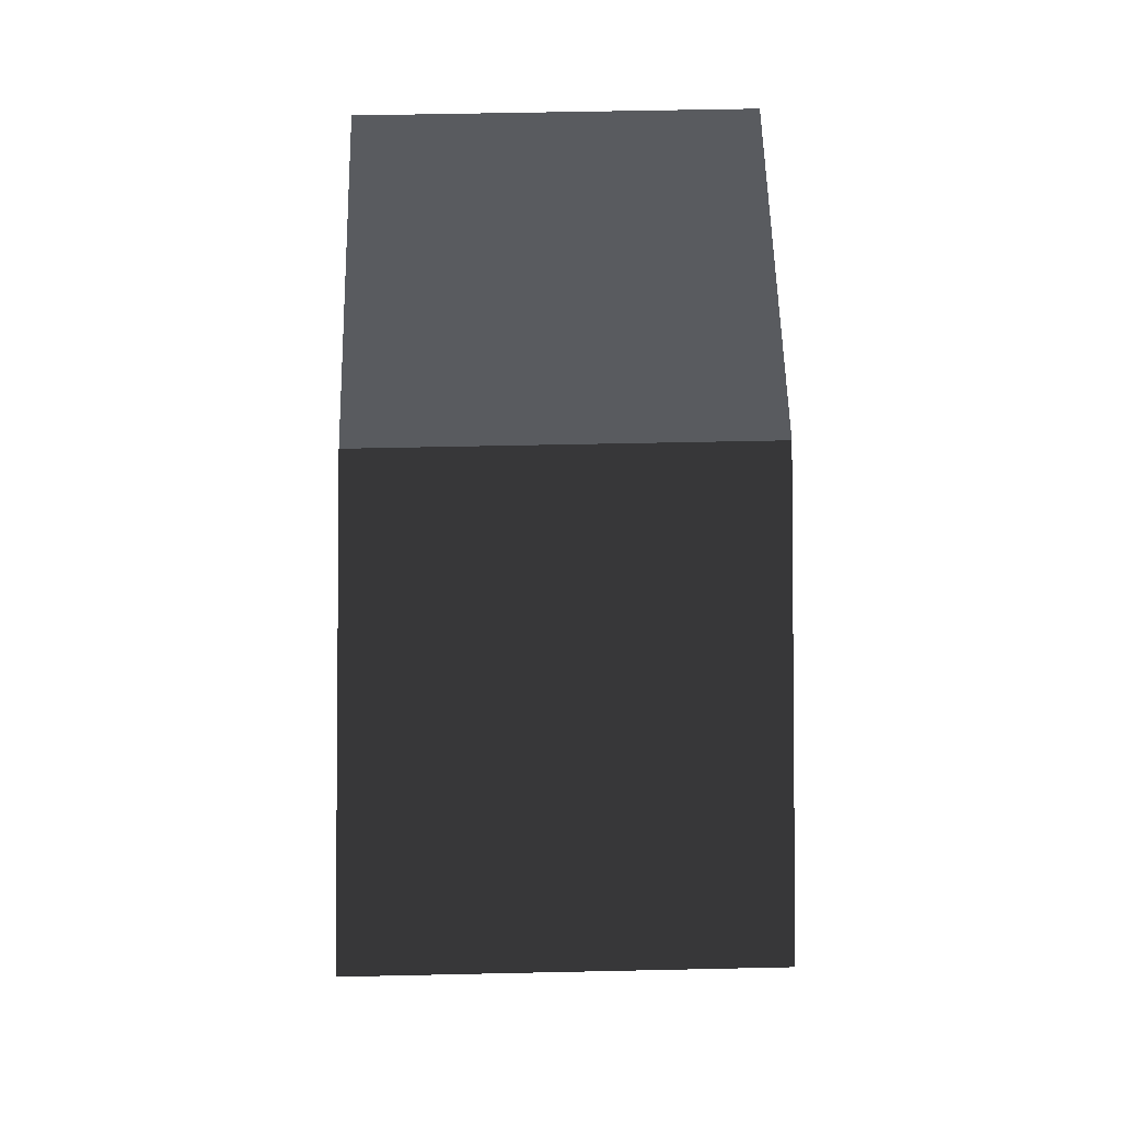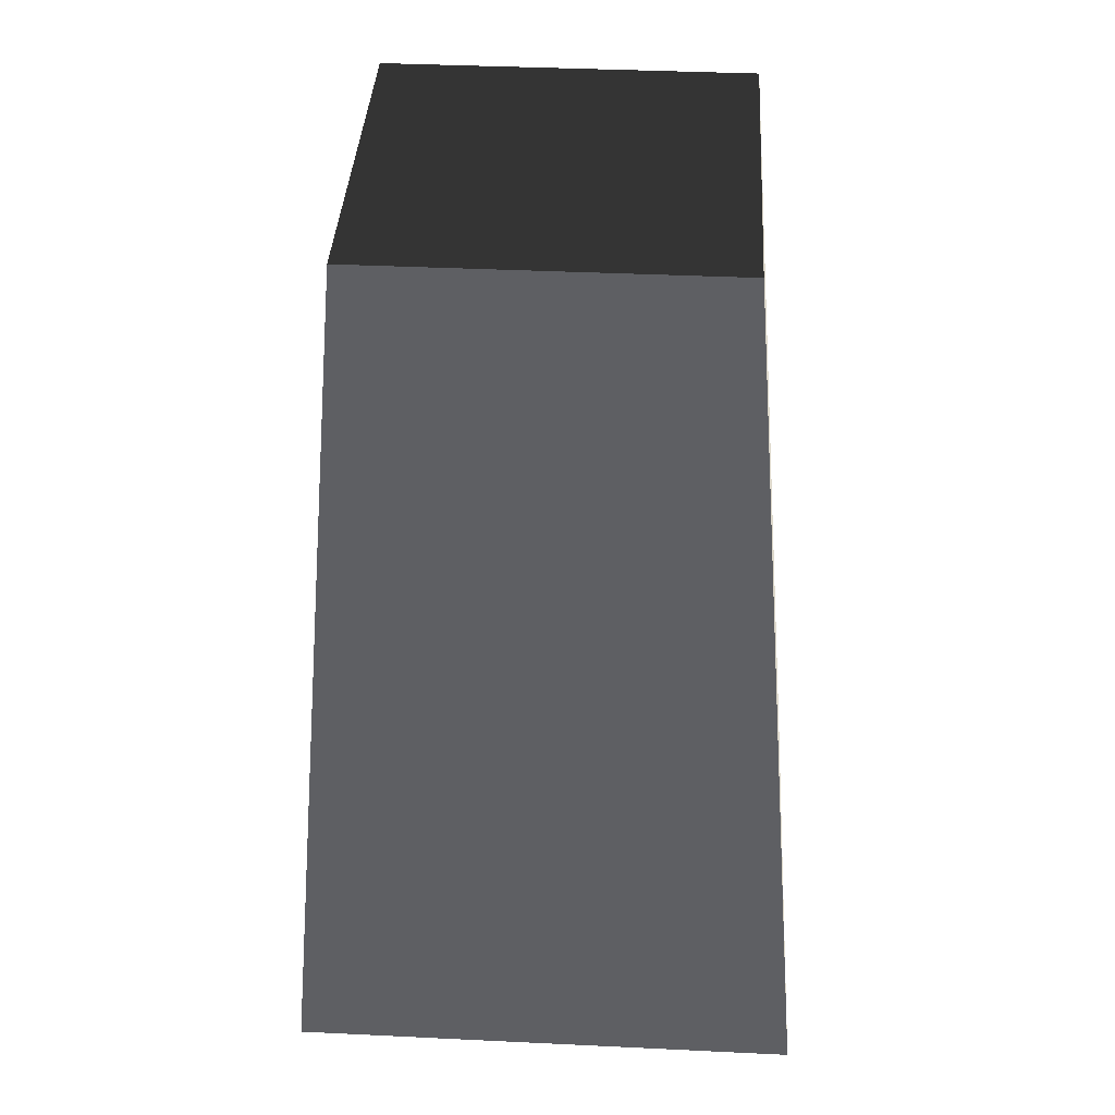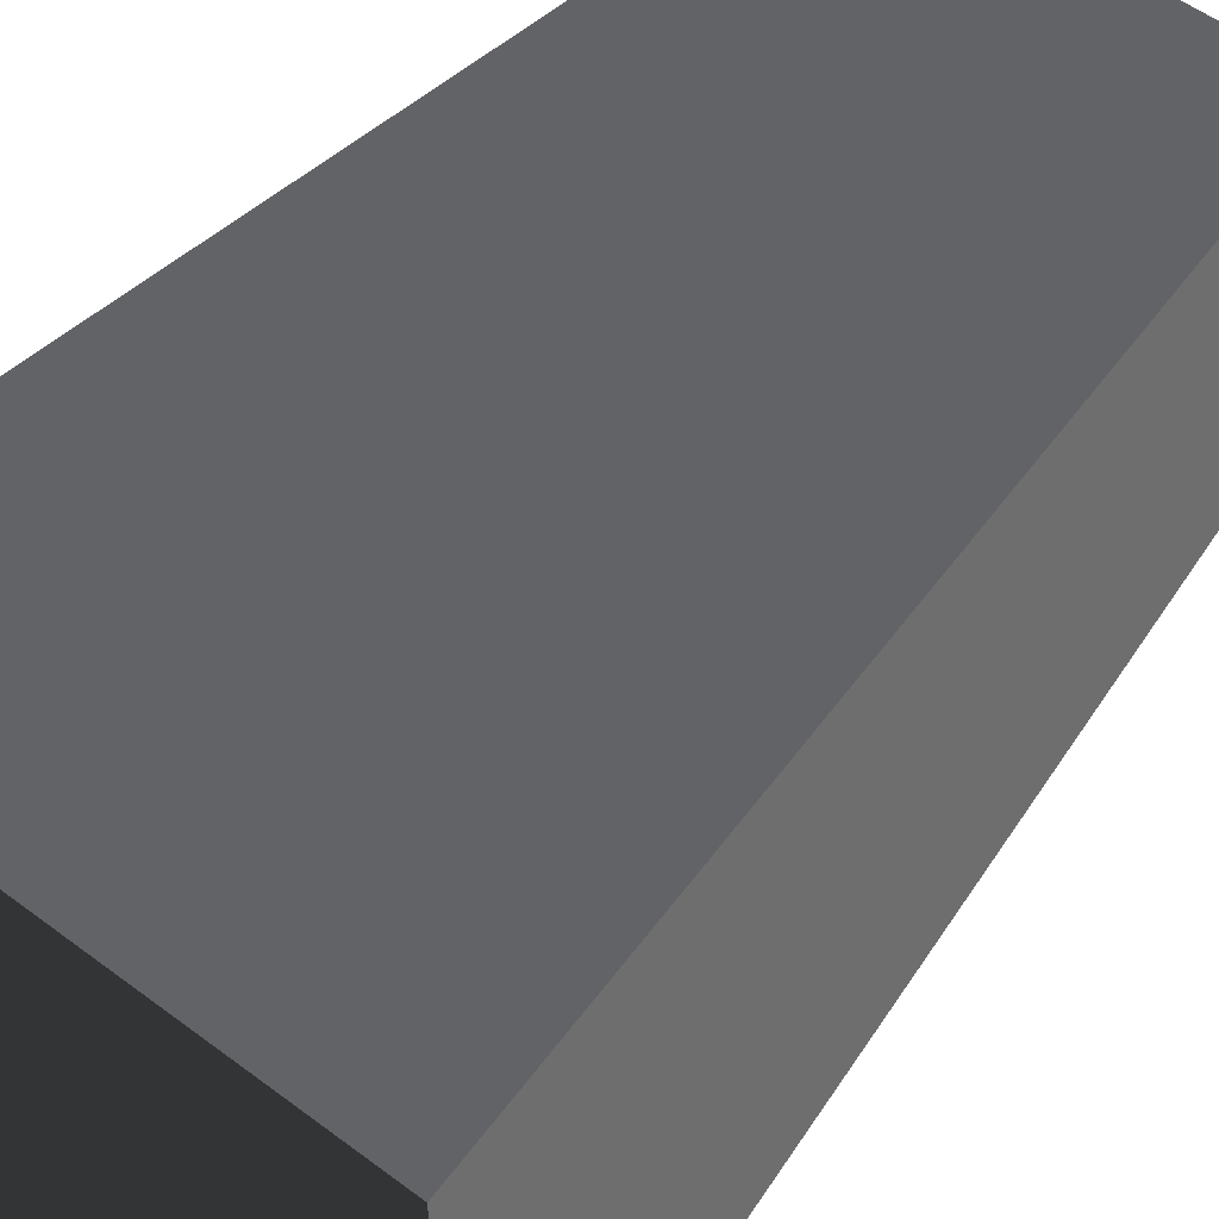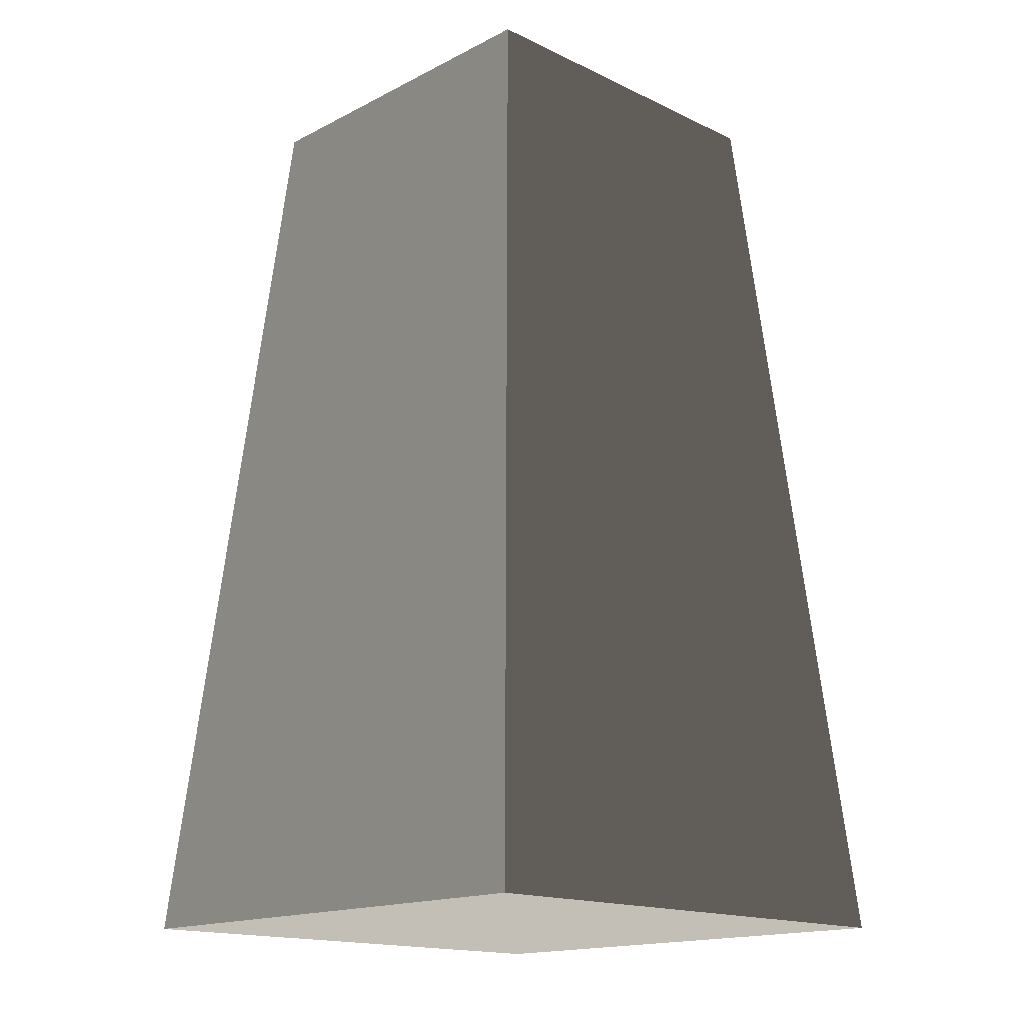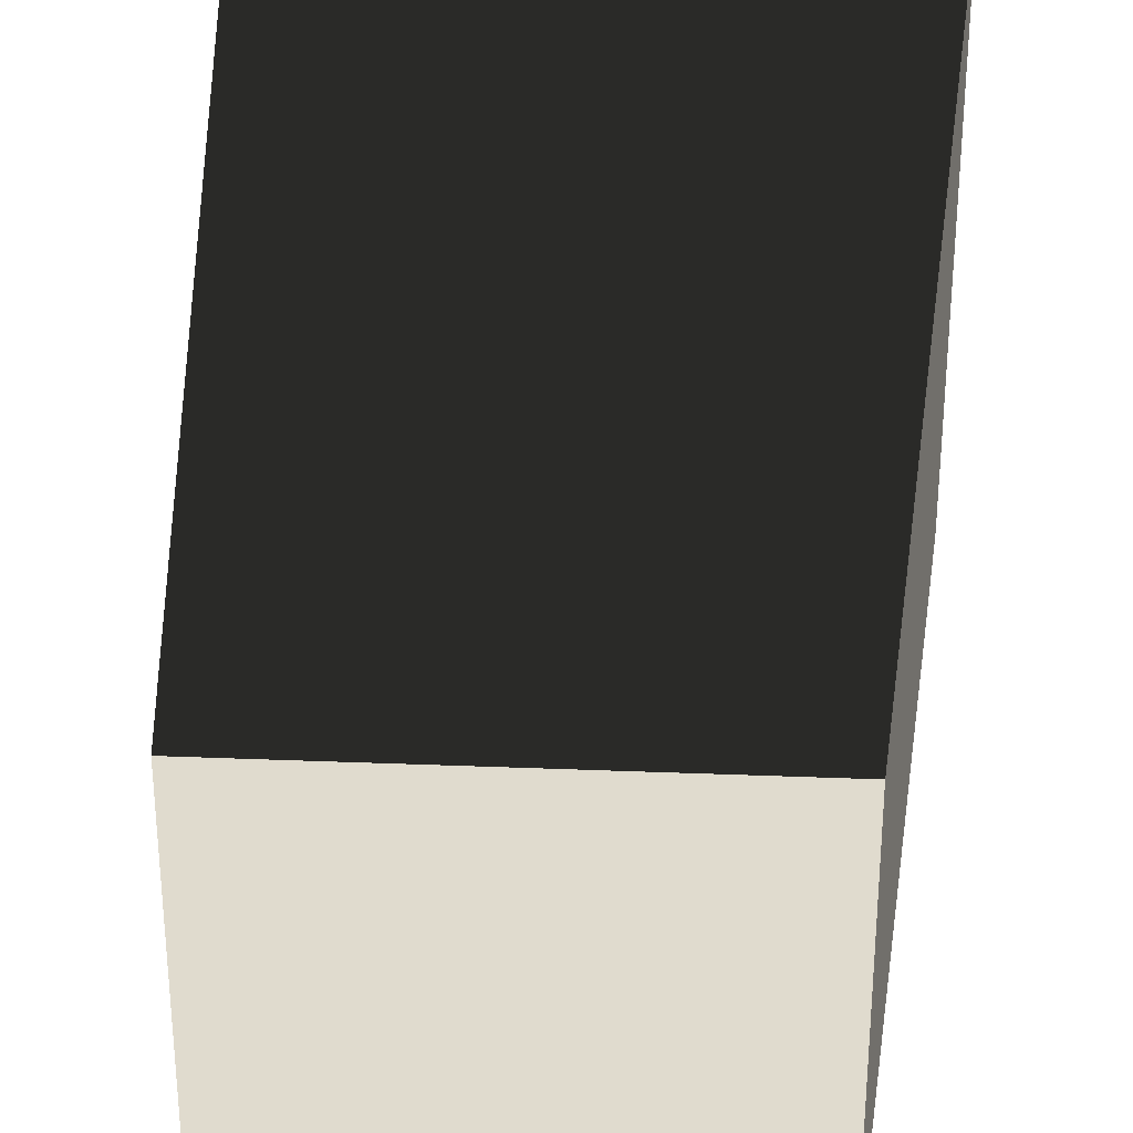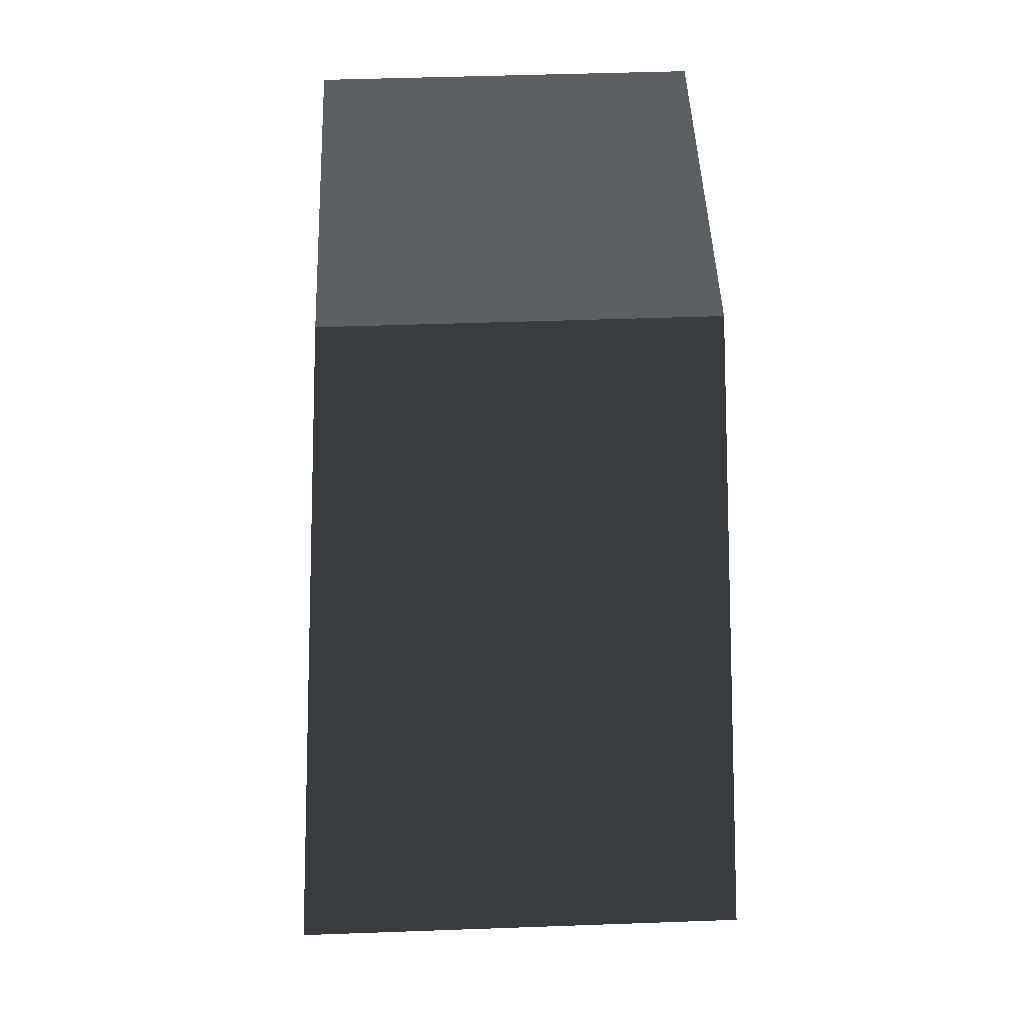
<metadata>
{"format":"obj","ext":"obj","renderer":"f3d","projection":"perspective","resolution":1024,"background":"white","views":[{"elev":57.4,"azim":178.7,"up":"+Z"},{"elev":39.4,"azim":-86.6,"up":"+Z"},{"elev":54.0,"azim":-141.4,"up":"+Y"},{"elev":-16.4,"azim":-44.0,"up":"+Z"},{"elev":33.4,"azim":3.1,"up":"+Y"},{"elev":48.2,"azim":177.7,"up":"+Z"}]}
</metadata>
<code>
v -0.7875 -0.7875 -1.385
v -0.7875 0.7875 -1.385
v -0.5512 0.5513 1.385
v -0.5512 -0.5513 1.385
v -0.7875 0.7875 -1.385
v 0.7875 0.7875 -1.385
v 0.5512 0.5513 1.385
v -0.5512 0.5513 1.385
v 0.7875 0.7875 -1.385
v 0.7875 -0.7875 -1.385
v 0.5512 -0.5513 1.385
v 0.5512 0.5513 1.385
v 0.7875 -0.7875 -1.385
v -0.7875 -0.7875 -1.385
v -0.5512 -0.5513 1.385
v 0.5512 -0.5513 1.385
v -0.7875 0.7875 -1.385
v -0.7875 -0.7875 -1.385
v 0.7875 -0.7875 -1.385
v 0.7875 0.7875 -1.385
v 0.5512 0.5513 1.385
v 0.5512 -0.5513 1.385
v -0.5512 -0.5513 1.385
v -0.5512 0.5513 1.385
g Rock_Obj_(23)_548_24
f 1 3 2
f 1 4 3
f 5 7 6
f 5 8 7
f 9 11 10
f 9 12 11
f 13 15 14
f 13 16 15
f 17 19 18
f 17 20 19
f 21 23 22
f 21 24 23

</code>
